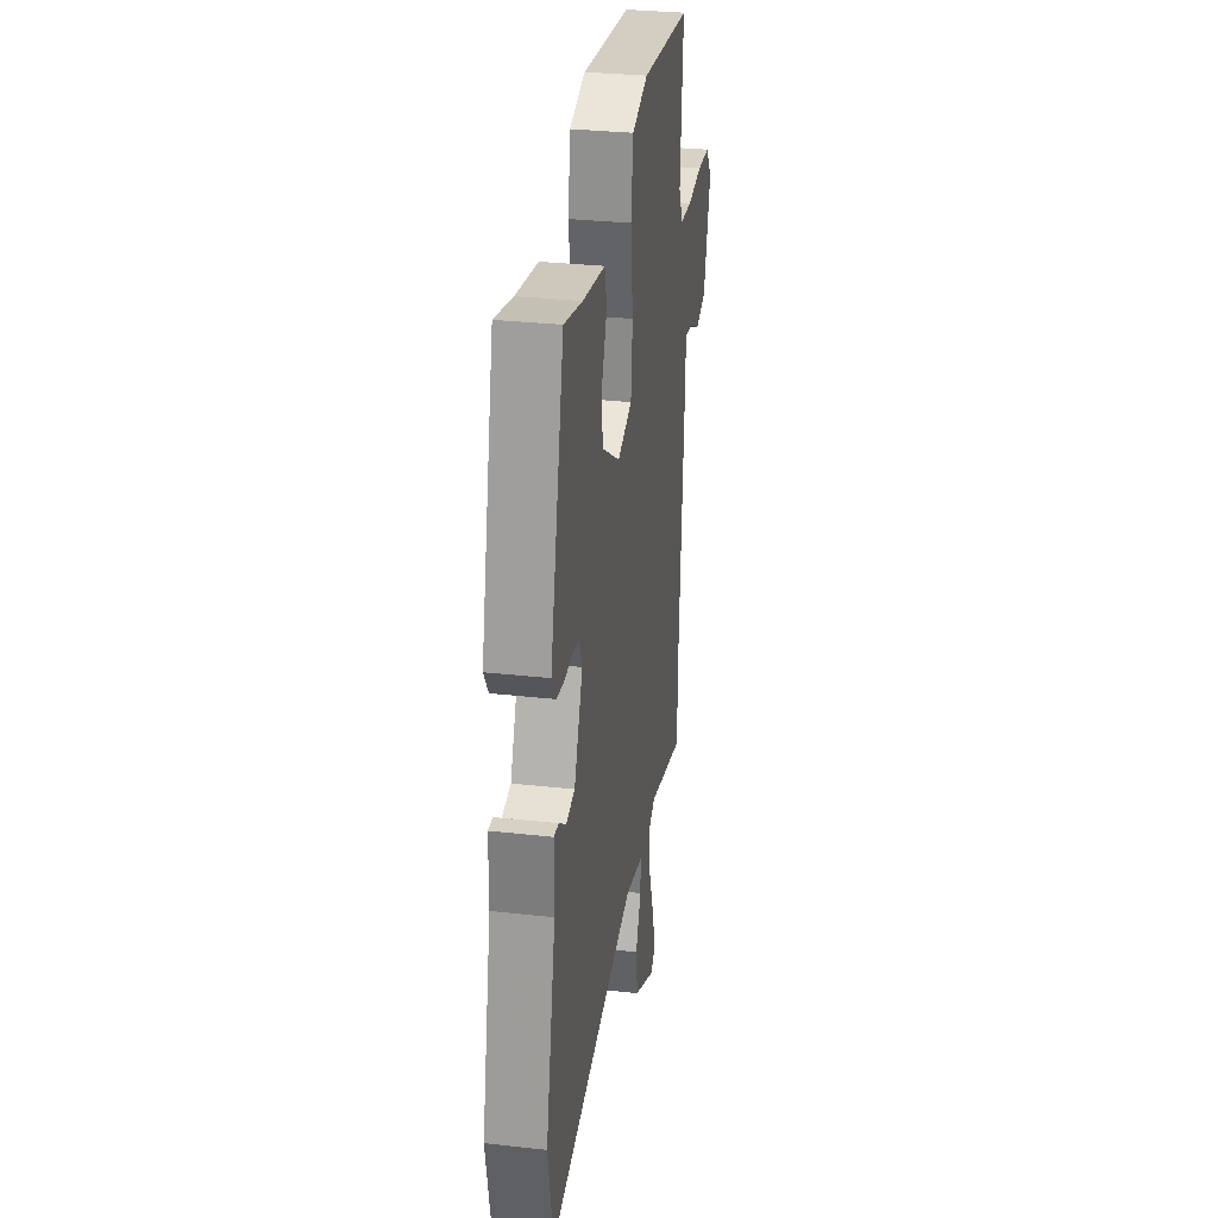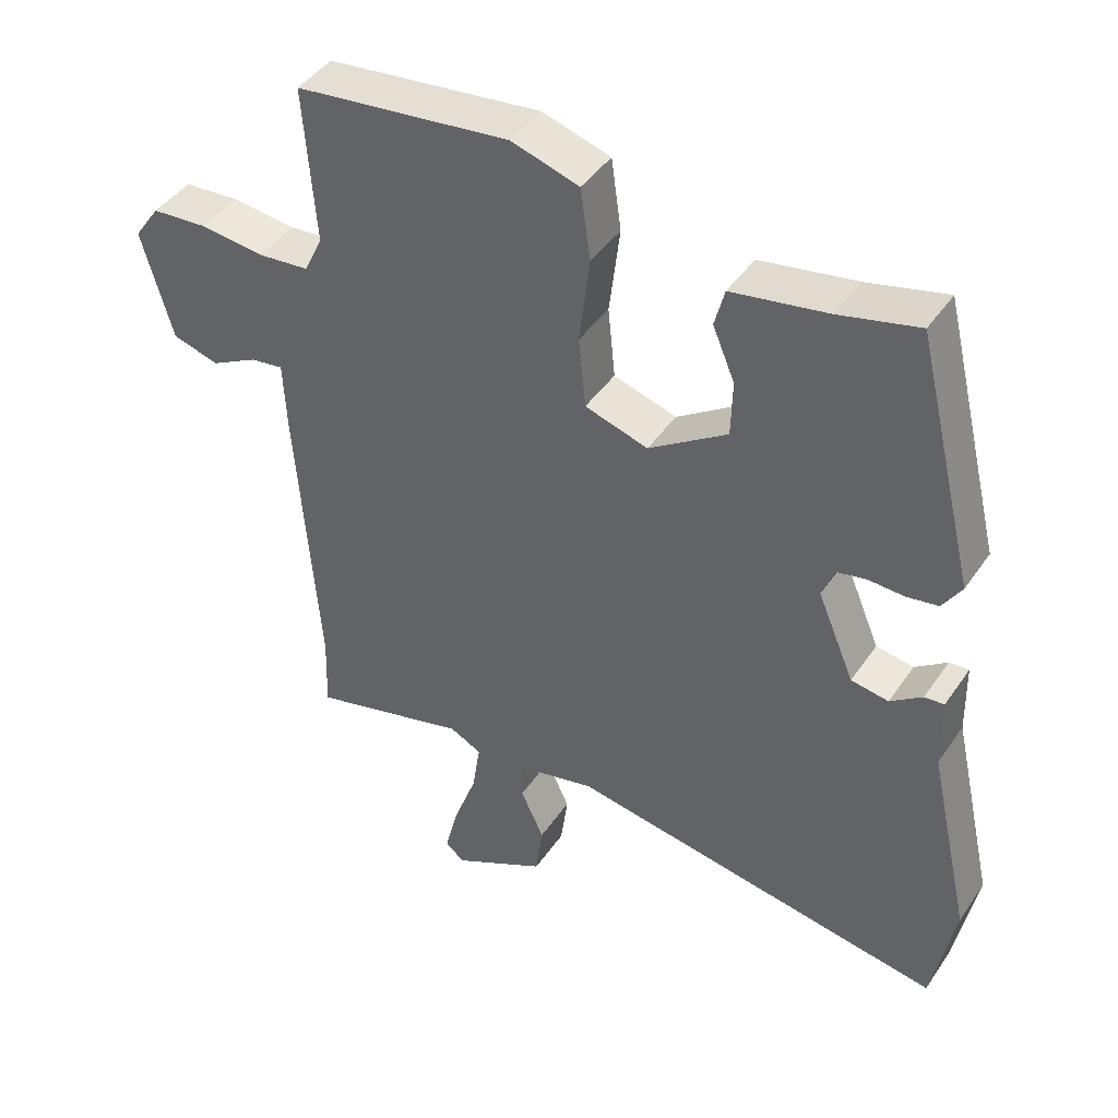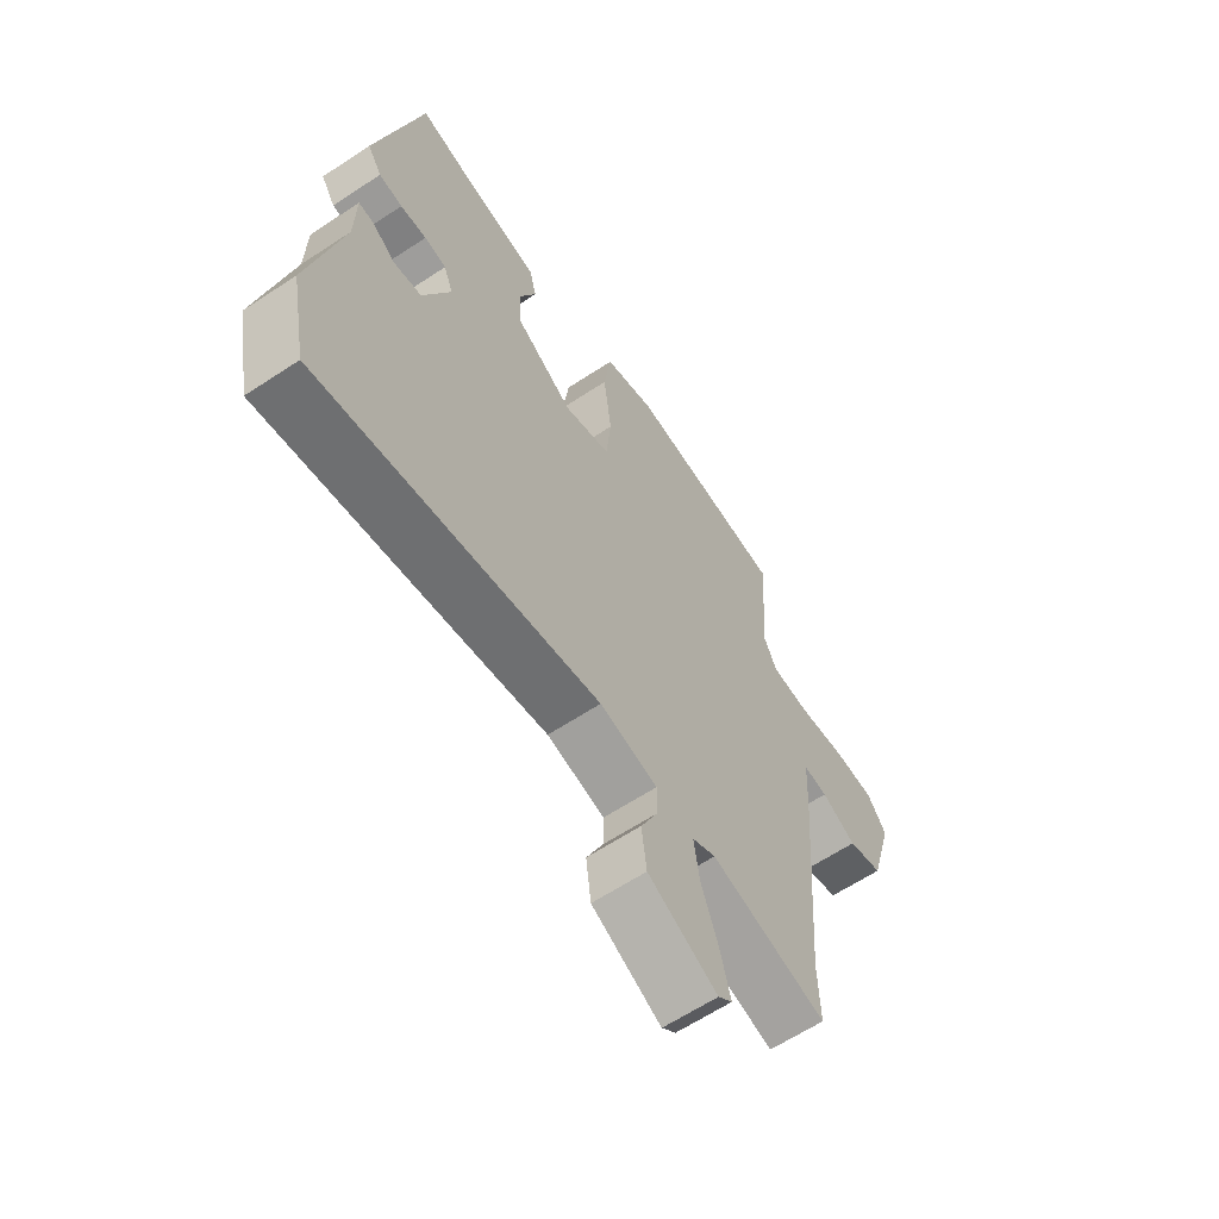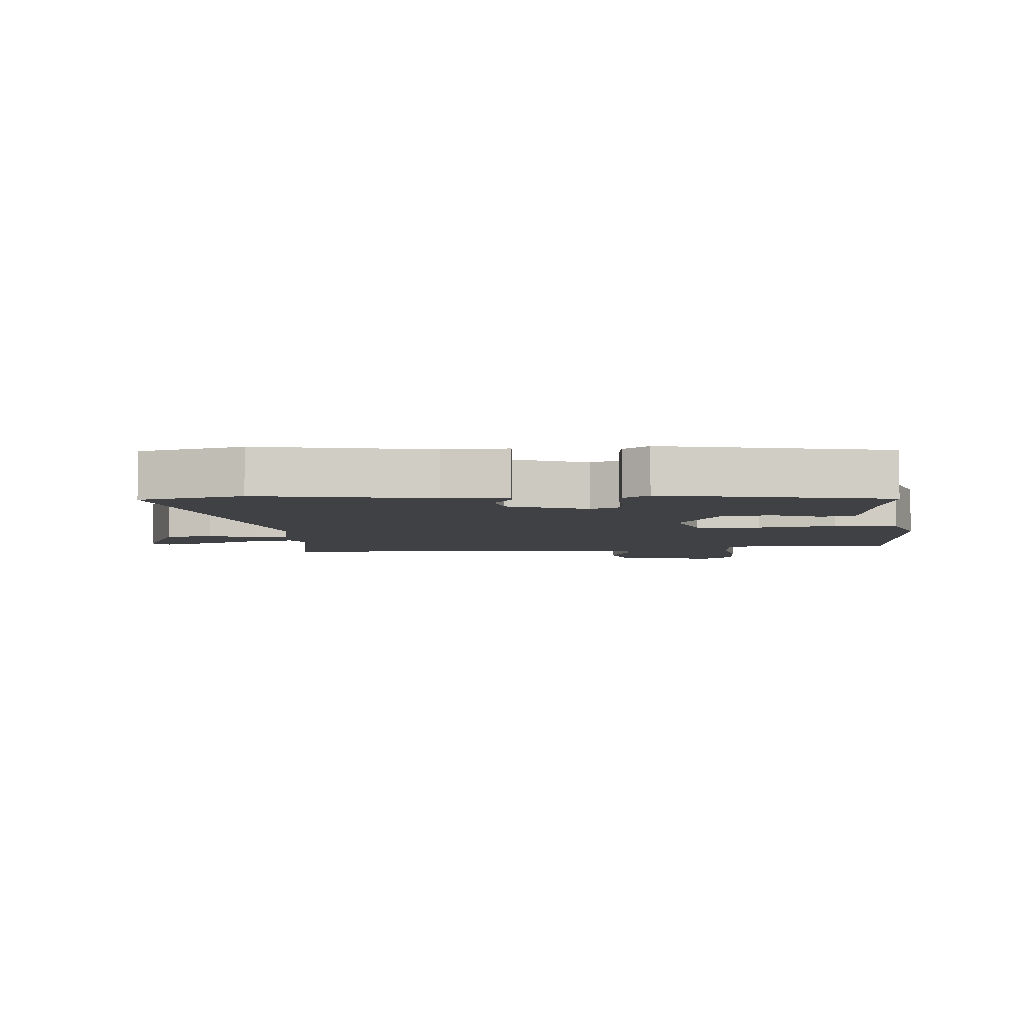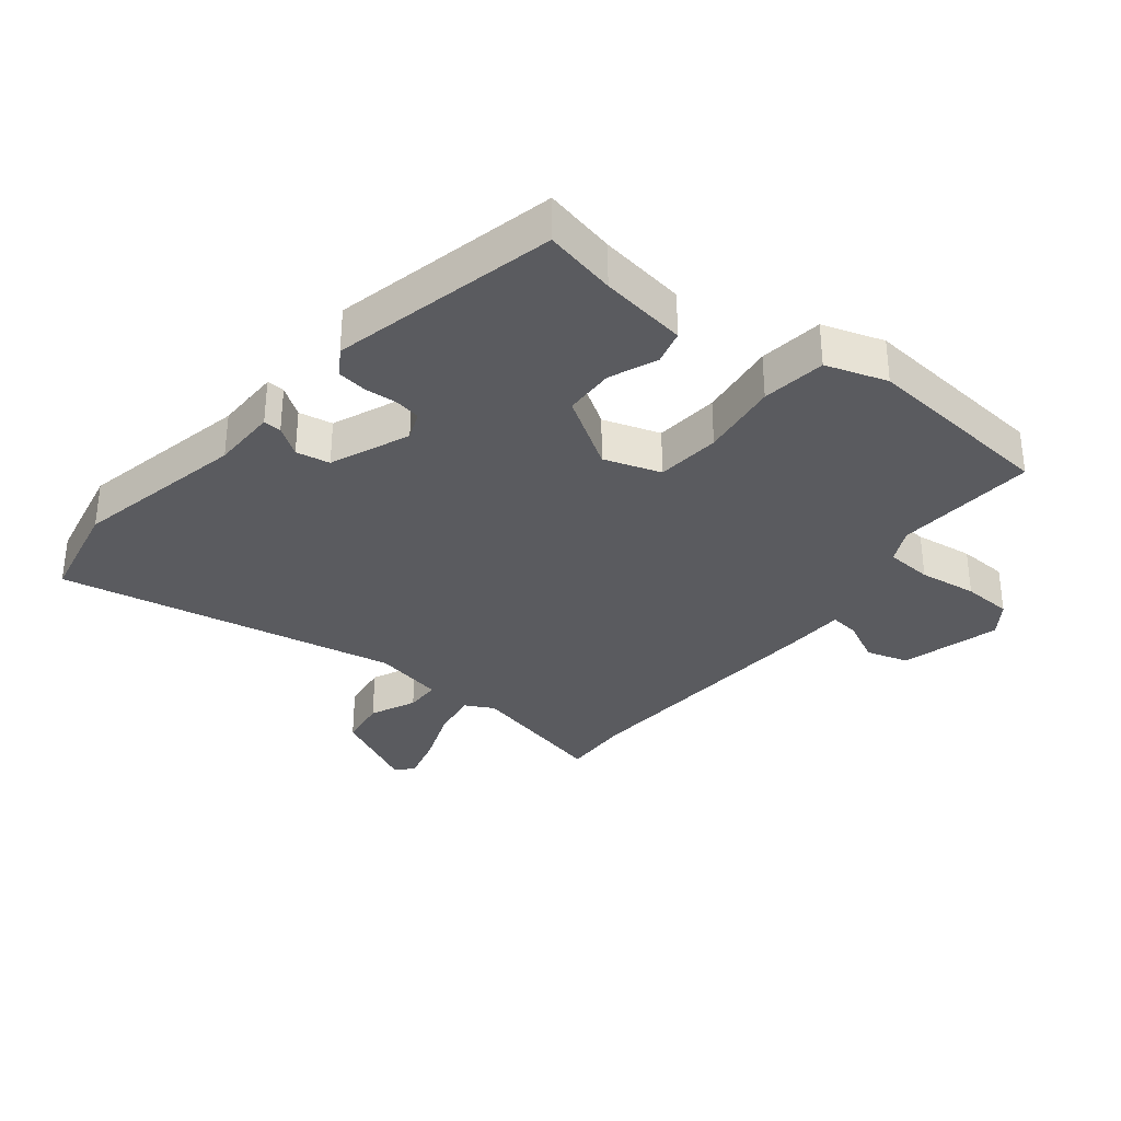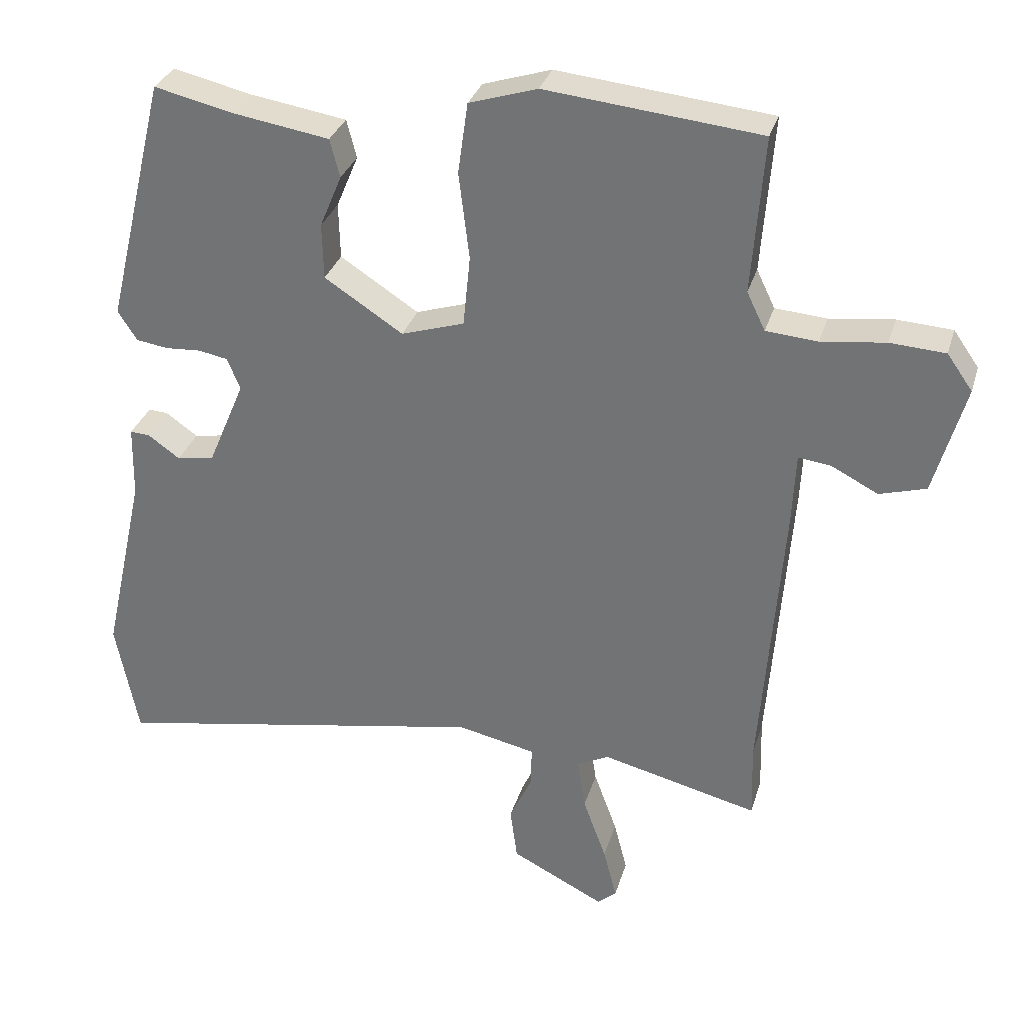
<metadata>
{"format":"obj","ext":"obj","renderer":"f3d","projection":"perspective","resolution":1024,"background":"white","views":[{"elev":30.8,"azim":-80.8,"up":"+Z"},{"elev":43.0,"azim":-148.4,"up":"+Z"},{"elev":-62.7,"azim":-56.2,"up":"+Z"},{"elev":-5.5,"azim":-83.4,"up":"+Y"},{"elev":-33.2,"azim":-38.0,"up":"+Y"},{"elev":31.2,"azim":15.6,"up":"+Z"}]}
</metadata>
<code>
v -0.482 0.07 -0.594
v -0.514 0.07 -0.43
v -0.454 0.07 -0.161
v -0.452 0.07 -0.059
v -0.424 0.07 -0.061
v -0.379 0.07 -0.093
v -0.326 0.07 -0.084
v -0.274 0.07 0.039
v -0.292 0.07 0.084
v -0.334 0.07 0.092
v -0.384 0.07 0.089
v -0.429 0.07 0.096
v -0.456 0.07 0.138
v -0.371 0.07 0.488
v -0.259 0.07 0.462
v -0.123 0.07 0.44
v -0.109 0.07 0.386
v -0.14 0.07 0.312
v -0.138 0.07 0.233
v -0.027 0.07 0.161
v 0.062 0.07 0.189
v 0.072 0.07 0.289
v 0.057 0.07 0.412
v 0.071 0.07 0.512
v 0.167 0.07 0.542
v 0.47 0.07 0.51
v 0.453 0.07 0.289
v 0.479 0.07 0.235
v 0.552 0.07 0.229
v 0.643 0.07 0.24
v 0.721 0.07 0.235
v 0.757 0.07 0.184
v 0.713 0.07 0.029
v 0.647 0.07 0.01
v 0.581 0.07 0.044
v 0.535 0.07 0.05
v 0.53 0.07 -0.053
v 0.499 0.07 -0.456
v 0.502 0.07 -0.563
v 0.28 0.07 -0.508
v 0.235 0.07 -0.531
v 0.246 0.07 -0.604
v 0.279 0.07 -0.694
v 0.298 0.07 -0.768
v 0.271 0.07 -0.791
v 0.139 0.07 -0.724
v 0.129 0.07 -0.648
v 0.162 0.07 -0.577
v 0.162 0.07 -0.522
v 0.052 0.07 -0.498
v -0.482 0 -0.594
v -0.514 0 -0.43
v -0.454 0 -0.161
v -0.452 0 -0.059
v -0.424 0 -0.061
v -0.379 0 -0.093
v -0.326 0 -0.084
v -0.274 0 0.039
v -0.292 0 0.084
v -0.334 0 0.092
v -0.384 0 0.089
v -0.429 0 0.096
v -0.456 0 0.138
v -0.371 0 0.488
v -0.259 0 0.462
v -0.123 0 0.44
v -0.109 0 0.386
v -0.14 0 0.312
v -0.138 0 0.233
v -0.027 0 0.161
v 0.062 0 0.189
v 0.072 0 0.289
v 0.057 0 0.412
v 0.071 0 0.512
v 0.167 0 0.542
v 0.47 0 0.51
v 0.453 0 0.289
v 0.479 0 0.235
v 0.552 0 0.229
v 0.643 0 0.24
v 0.721 0 0.235
v 0.757 0 0.184
v 0.713 0 0.029
v 0.647 0 0.01
v 0.581 0 0.044
v 0.535 0 0.05
v 0.53 0 -0.053
v 0.499 0 -0.456
v 0.502 0 -0.563
v 0.28 0 -0.508
v 0.235 0 -0.531
v 0.246 0 -0.604
v 0.279 0 -0.694
v 0.298 0 -0.768
v 0.271 0 -0.791
v 0.139 0 -0.724
v 0.129 0 -0.648
v 0.162 0 -0.577
v 0.162 0 -0.522
v 0.052 0 -0.498
f 46 47 48
f 45 46 48
f 44 45 48
f 43 44 48
f 42 43 48
f 41 42 48 49
f 40 41 49 50
f 38 39 40
f 38 40 50
f 37 38 50
f 36 37 50
f 33 34 35
f 32 33 35
f 31 32 35
f 30 31 35
f 29 30 35
f 28 29 35 36
f 1 2 3
f 50 1 3
f 36 50 3
f 28 36 3
f 27 28 3
f 25 26 27
f 24 25 27
f 23 24 27
f 22 23 27
f 15 16 17 18
f 15 18 19
f 14 15 19
f 13 14 19
f 12 13 19
f 11 12 19
f 10 11 19
f 9 10 19 20
f 3 4 5 6
f 3 6 7
f 27 3 7
f 21 22 27
f 27 7 8
f 21 27 8
f 20 21 8
f 8 9 20
f 98 97 96
f 98 96 95
f 98 95 94
f 98 94 93
f 98 93 92
f 99 98 92 91
f 100 99 91 90
f 90 89 88
f 100 90 88
f 100 88 87
f 100 87 86
f 85 84 83
f 85 83 82
f 85 82 81
f 85 81 80
f 85 80 79
f 86 85 79 78
f 53 52 51
f 53 51 100
f 53 100 86
f 53 86 78
f 53 78 77
f 77 76 75
f 77 75 74
f 77 74 73
f 77 73 72
f 68 67 66 65
f 69 68 65
f 69 65 64
f 69 64 63
f 69 63 62
f 69 62 61
f 69 61 60
f 70 69 60 59
f 56 55 54 53
f 57 56 53
f 57 53 77
f 77 72 71
f 58 57 77
f 58 77 71
f 58 71 70
f 70 59 58
f 1 51 52 2
f 2 52 53 3
f 3 53 54 4
f 4 54 55 5
f 5 55 56 6
f 6 56 57 7
f 7 57 58 8
f 8 58 59 9
f 9 59 60 10
f 10 60 61 11
f 11 61 62 12
f 12 62 63 13
f 13 63 64 14
f 14 64 65 15
f 15 65 66 16
f 16 66 67 17
f 17 67 68 18
f 18 68 69 19
f 19 69 70 20
f 20 70 71 21
f 21 71 72 22
f 22 72 73 23
f 23 73 74 24
f 24 74 75 25
f 25 75 76 26
f 26 76 77 27
f 27 77 78 28
f 28 78 79 29
f 29 79 80 30
f 30 80 81 31
f 31 81 82 32
f 32 82 83 33
f 33 83 84 34
f 34 84 85 35
f 35 85 86 36
f 36 86 87 37
f 37 87 88 38
f 38 88 89 39
f 39 89 90 40
f 40 90 91 41
f 41 91 92 42
f 42 92 93 43
f 43 93 94 44
f 44 94 95 45
f 45 95 96 46
f 46 96 97 47
f 47 97 98 48
f 48 98 99 49
f 49 99 100 50
f 50 100 51 1

</code>
